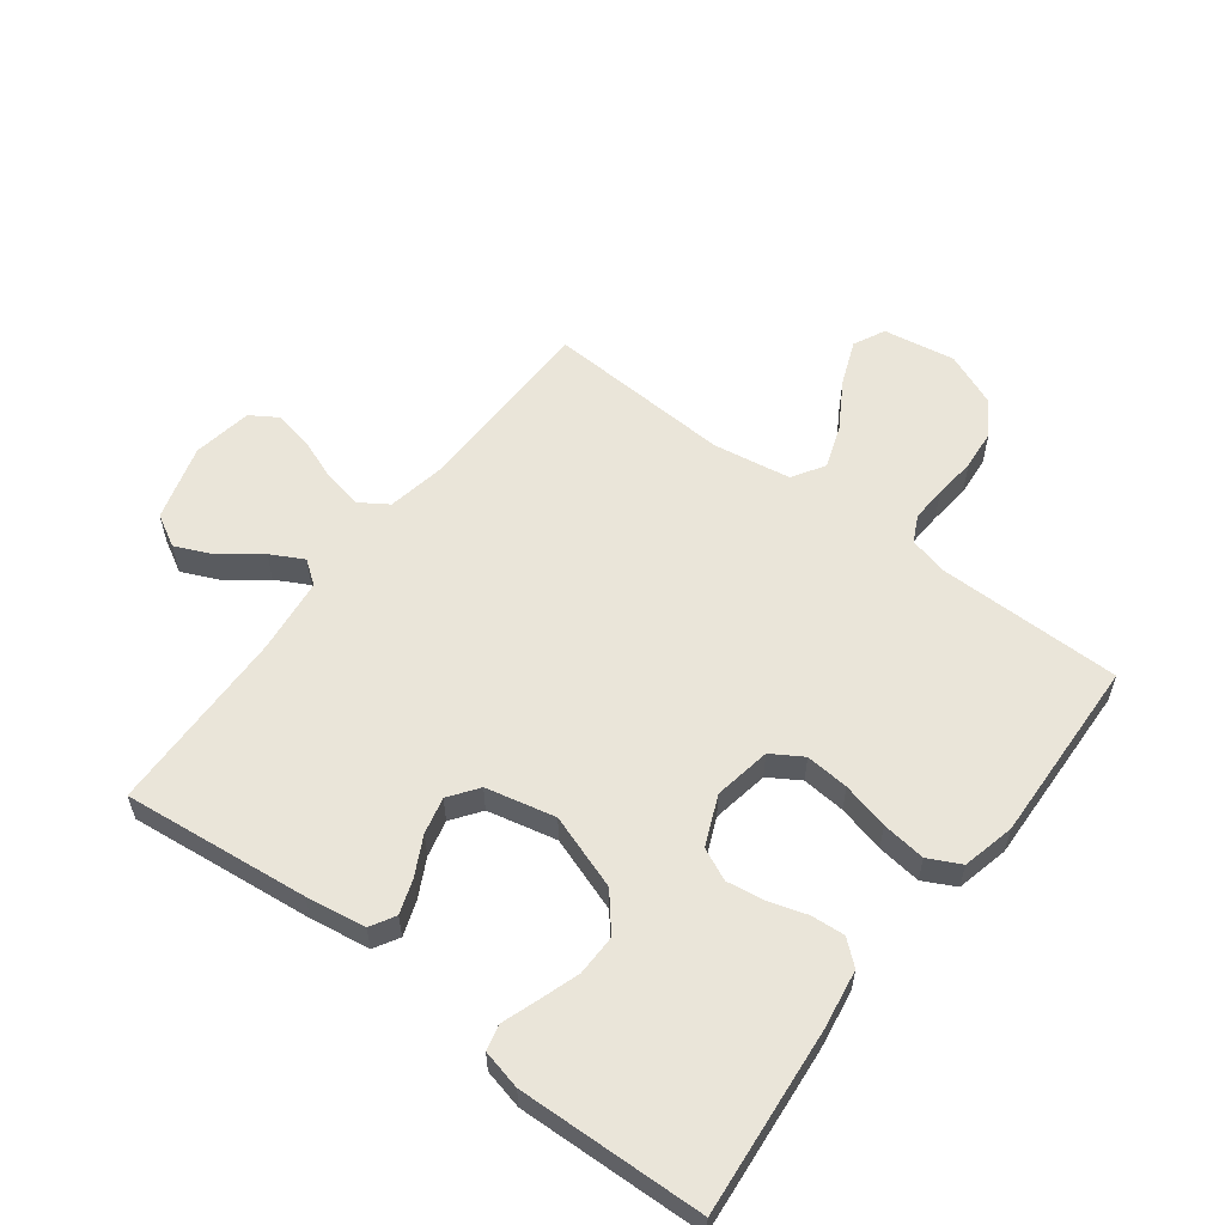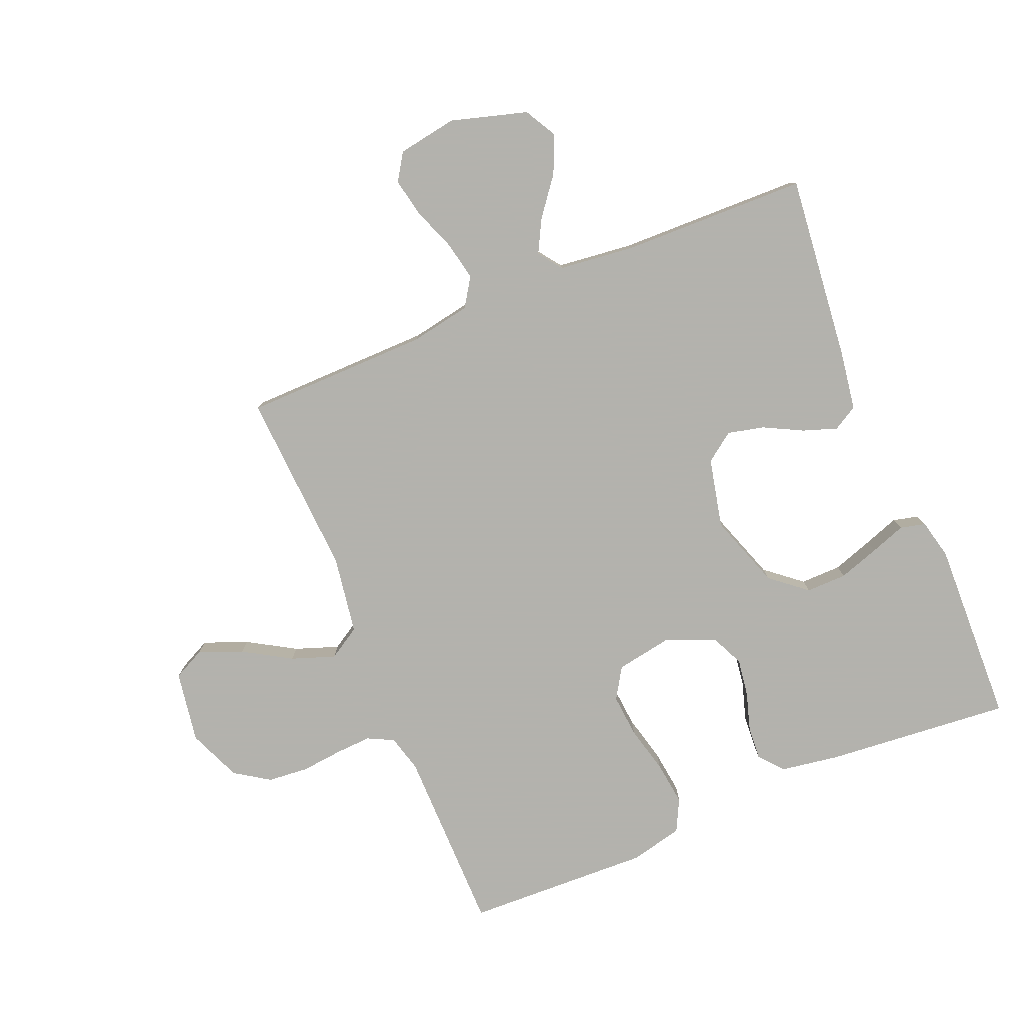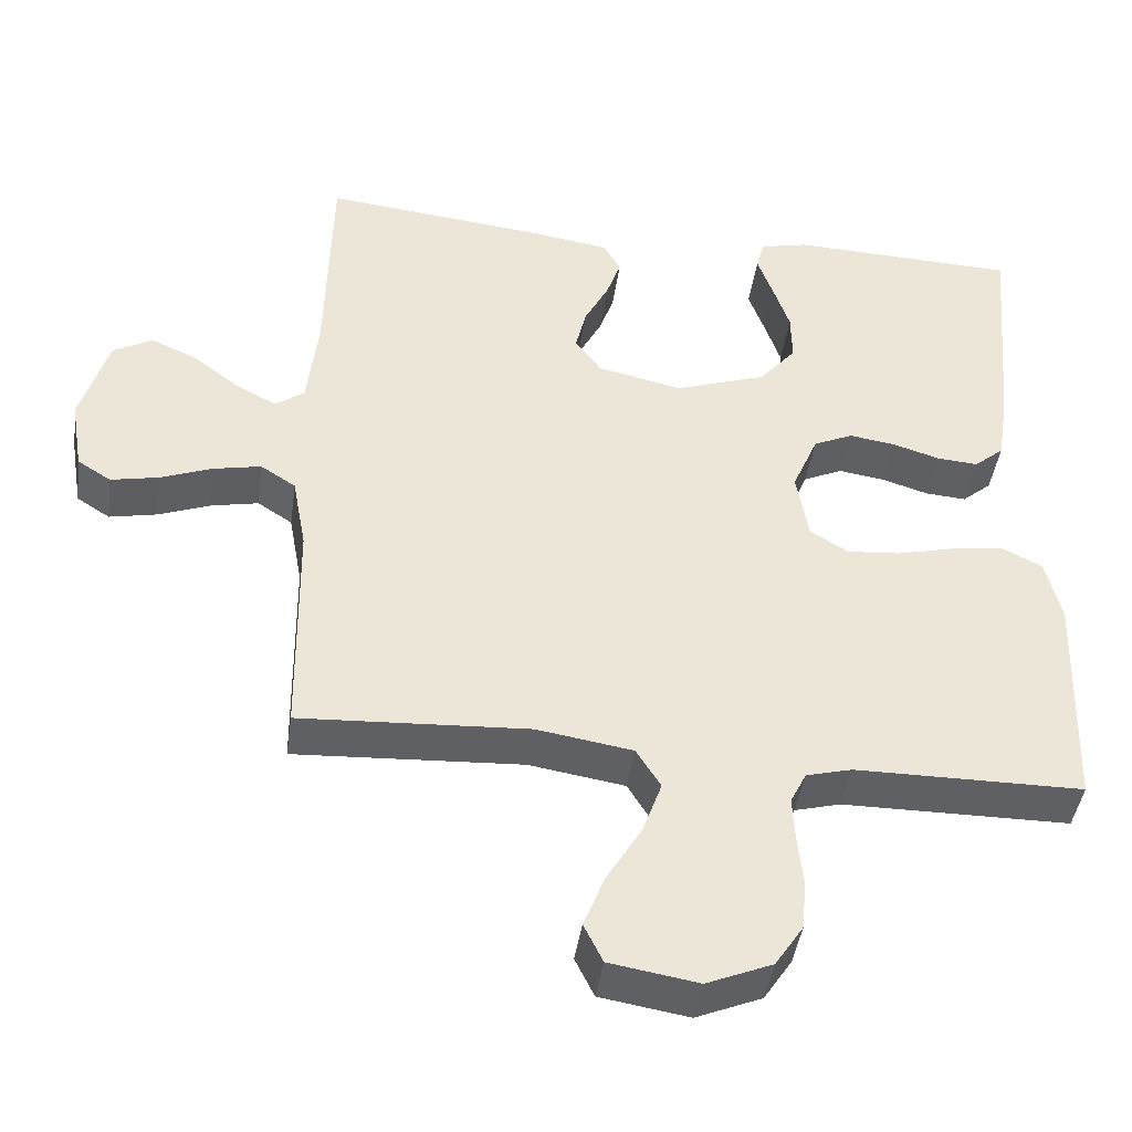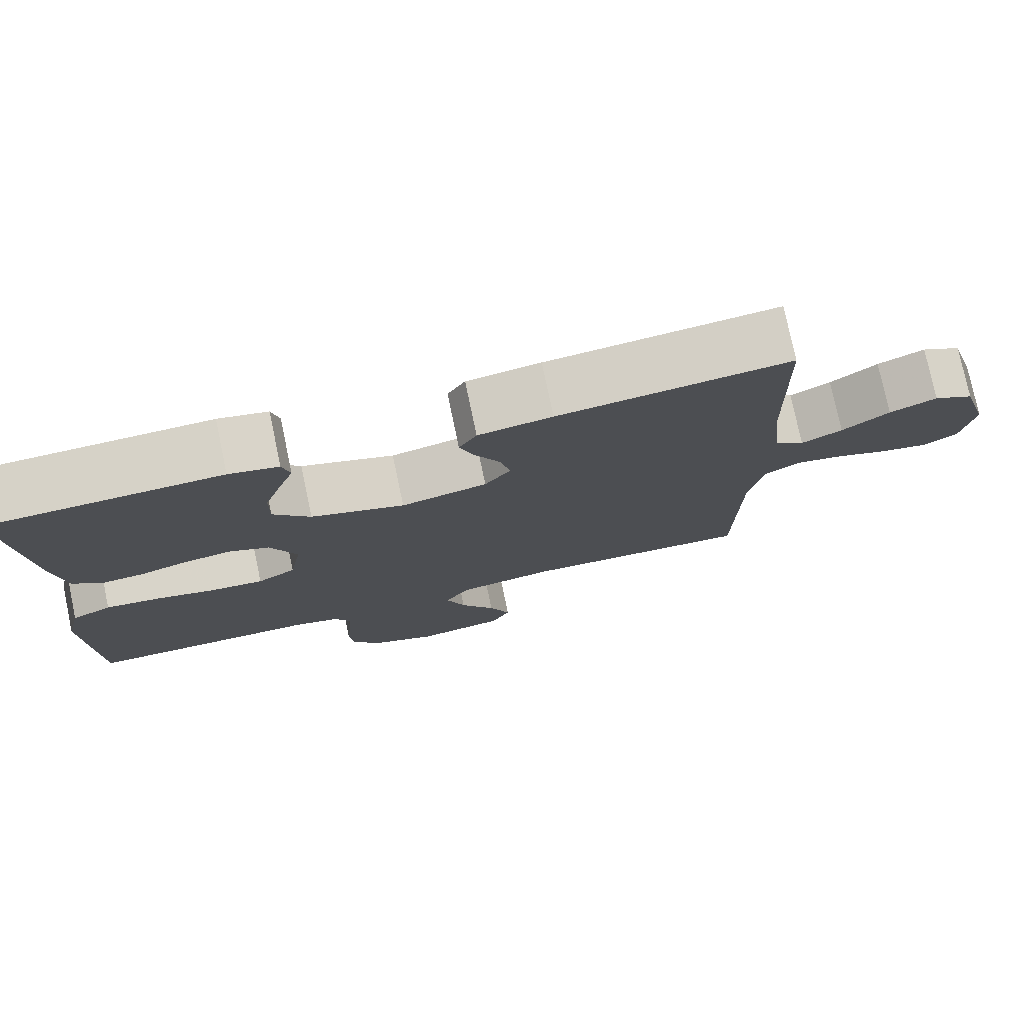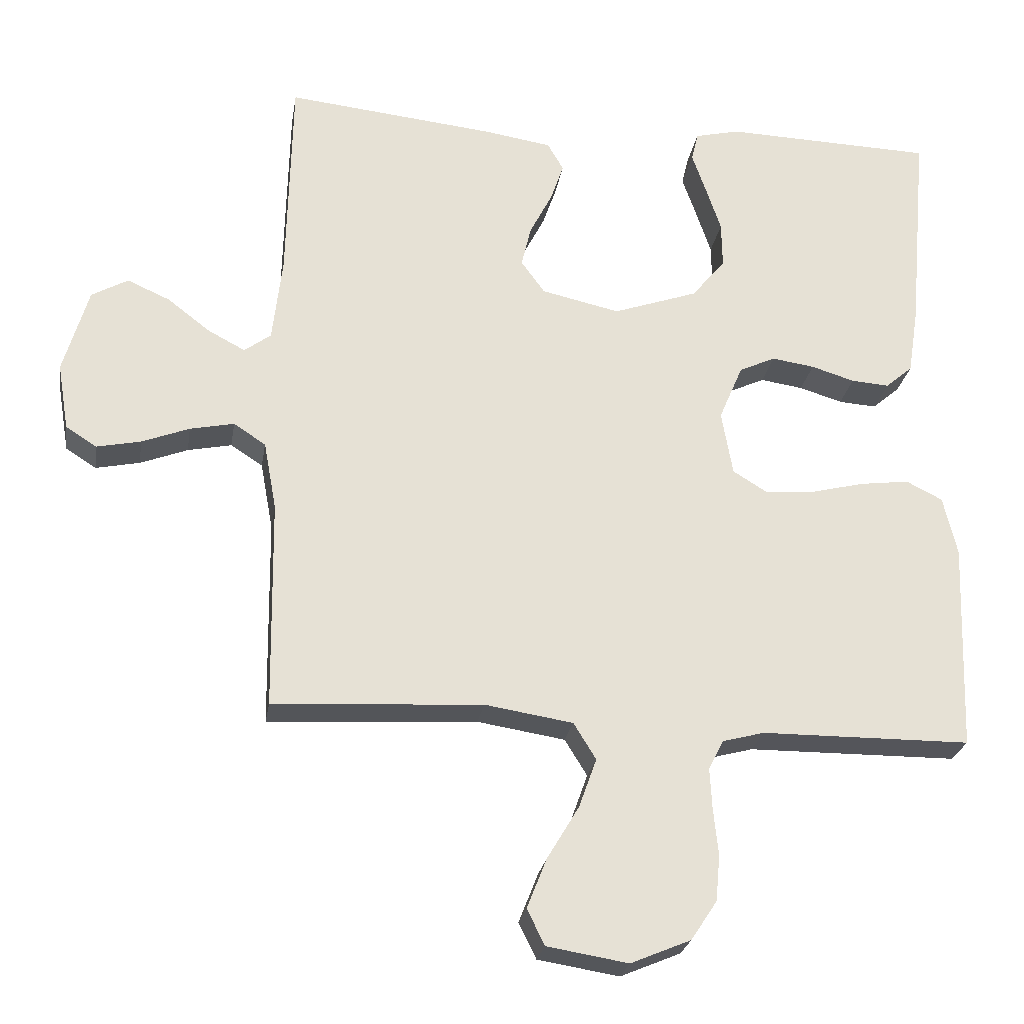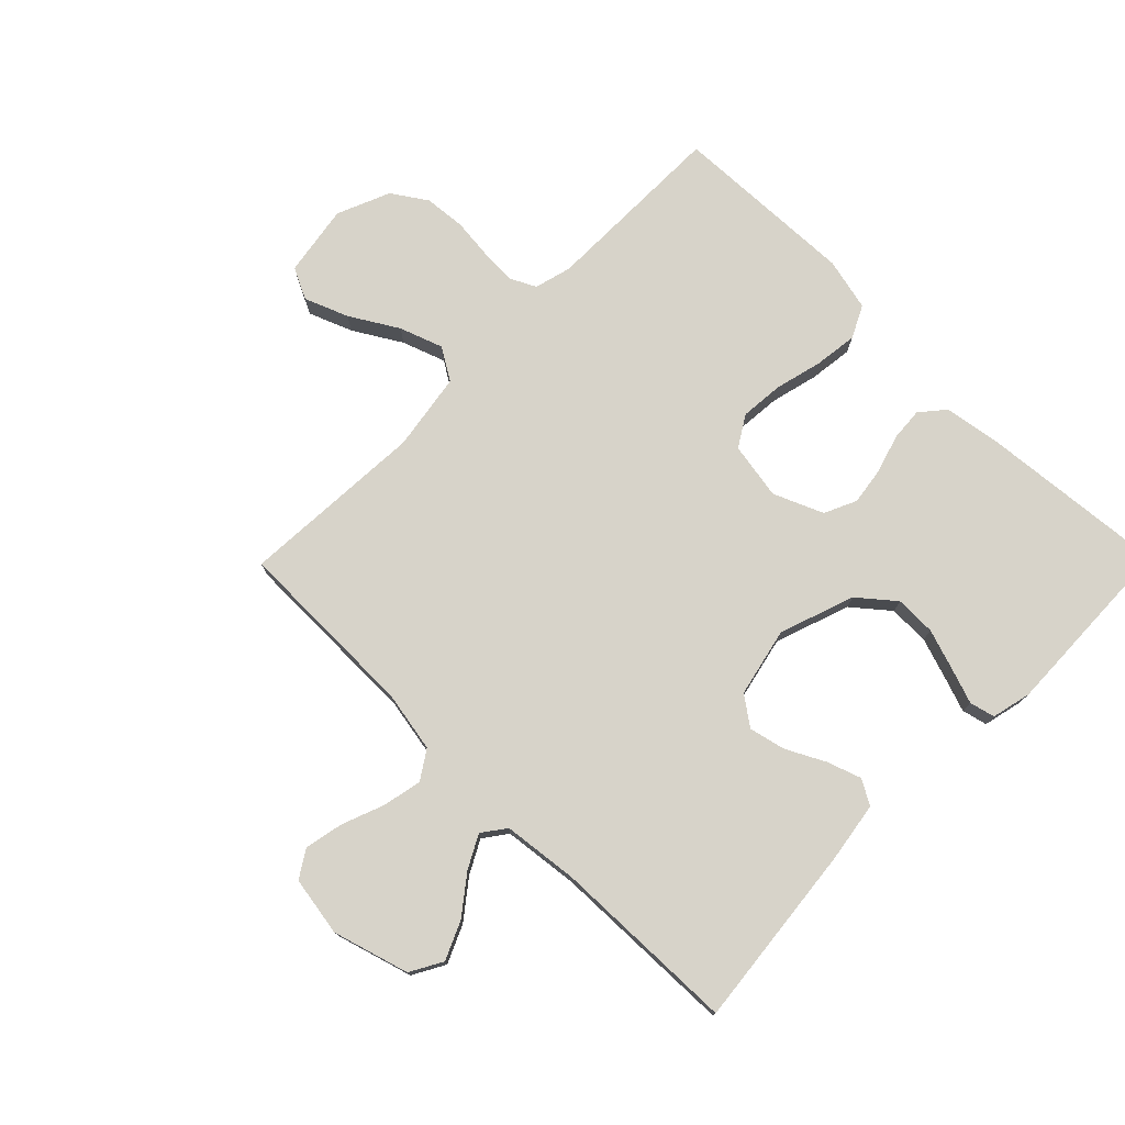
<metadata>
{"format":"obj","ext":"obj","renderer":"f3d","projection":"perspective","resolution":1024,"background":"white","views":[{"elev":57.8,"azim":37.1,"up":"+Y"},{"elev":-79.4,"azim":-67.4,"up":"+Y"},{"elev":-43.4,"azim":-8.0,"up":"+Z"},{"elev":77.2,"azim":168.1,"up":"+Z"},{"elev":-25.0,"azim":-9.0,"up":"+Z"},{"elev":76.2,"azim":-45.4,"up":"+Y"}]}
</metadata>
<code>
v -0.5 0.07 0.5
v -0.2 0.07 0.468
v -0.104 0.07 0.453
v -0.081 0.07 0.413
v -0.1 0.07 0.358
v -0.132 0.07 0.296
v -0.146 0.07 0.237
v -0.112 0.07 0.19
v 0 0.07 0.165
v 0.121 0.07 0.207
v 0.169 0.07 0.265
v 0.168 0.07 0.331
v 0.146 0.07 0.397
v 0.126 0.07 0.454
v 0.136 0.07 0.495
v 0.2 0.07 0.51
v 0.5 0.07 0.5
v 0.473 0.07 0.2
v 0.458 0.07 0.105
v 0.419 0.07 0.072
v 0.365 0.07 0.076
v 0.303 0.07 0.095
v 0.242 0.07 0.104
v 0.19 0.07 0.08
v 0.156 0.07 0
v 0.172 0.07 -0.092
v 0.222 0.07 -0.123
v 0.292 0.07 -0.117
v 0.368 0.07 -0.098
v 0.439 0.07 -0.089
v 0.491 0.07 -0.115
v 0.511 0.07 -0.2
v 0.5 0.07 -0.5
v 0.2 0.07 -0.502
v 0.14 0.07 -0.518
v 0.119 0.07 -0.56
v 0.122 0.07 -0.618
v 0.129 0.07 -0.685
v 0.123 0.07 -0.751
v 0.086 0.07 -0.807
v 0 0.07 -0.843
v -0.116 0.07 -0.824
v -0.141 0.07 -0.773
v -0.113 0.07 -0.702
v -0.067 0.07 -0.625
v -0.042 0.07 -0.555
v -0.074 0.07 -0.503
v -0.2 0.07 -0.483
v -0.5 0.07 -0.5
v -0.504 0.07 -0.2
v -0.522 0.07 -0.102
v -0.568 0.07 -0.072
v -0.631 0.07 -0.085
v -0.699 0.07 -0.111
v -0.762 0.07 -0.124
v -0.806 0.07 -0.096
v -0.822 0.07 0
v -0.786 0.07 0.123
v -0.734 0.07 0.152
v -0.673 0.07 0.125
v -0.612 0.07 0.078
v -0.559 0.07 0.05
v -0.521 0.07 0.078
v -0.507 0.07 0.2
v -0.5 0 0.5
v -0.2 0 0.468
v -0.104 0 0.453
v -0.081 0 0.413
v -0.1 0 0.358
v -0.132 0 0.296
v -0.146 0 0.237
v -0.112 0 0.19
v 0 0 0.165
v 0.121 0 0.207
v 0.169 0 0.265
v 0.168 0 0.331
v 0.146 0 0.397
v 0.126 0 0.454
v 0.136 0 0.495
v 0.2 0 0.51
v 0.5 0 0.5
v 0.473 0 0.2
v 0.458 0 0.105
v 0.419 0 0.072
v 0.365 0 0.076
v 0.303 0 0.095
v 0.242 0 0.104
v 0.19 0 0.08
v 0.156 0 0
v 0.172 0 -0.092
v 0.222 0 -0.123
v 0.292 0 -0.117
v 0.368 0 -0.098
v 0.439 0 -0.089
v 0.491 0 -0.115
v 0.511 0 -0.2
v 0.5 0 -0.5
v 0.2 0 -0.502
v 0.14 0 -0.518
v 0.119 0 -0.56
v 0.122 0 -0.618
v 0.129 0 -0.685
v 0.123 0 -0.751
v 0.086 0 -0.807
v 0 0 -0.843
v -0.116 0 -0.824
v -0.141 0 -0.773
v -0.113 0 -0.702
v -0.067 0 -0.625
v -0.042 0 -0.555
v -0.074 0 -0.503
v -0.2 0 -0.483
v -0.5 0 -0.5
v -0.504 0 -0.2
v -0.522 0 -0.102
v -0.568 0 -0.072
v -0.631 0 -0.085
v -0.699 0 -0.111
v -0.762 0 -0.124
v -0.806 0 -0.096
v -0.822 0 0
v -0.786 0 0.123
v -0.734 0 0.152
v -0.673 0 0.125
v -0.612 0 0.078
v -0.559 0 0.05
v -0.521 0 0.078
v -0.507 0 0.2
f 58 59 60 61
f 58 61 62
f 57 58 62
f 56 57 62
f 53 54 55 56
f 52 53 56 62
f 51 52 62 63
f 48 49 50
f 47 48 50 51
f 42 43 44 45
f 42 45 46
f 41 42 46
f 40 41 46
f 37 38 39 40
f 36 37 40 46
f 35 36 46 47
f 31 32 33 34
f 28 29 30 31
f 27 28 31 34
f 26 27 34 35
f 19 20 21 22
f 19 22 23
f 18 19 23
f 17 18 23
f 16 17 23 24
f 13 14 15 16
f 12 13 16
f 11 12 16 24
f 3 4 5 6
f 3 6 7
f 64 1 2 3
f 64 3 7
f 63 64 7 8
f 51 63 8 9
f 47 51 9 10
f 25 26 35 47
f 24 25 47
f 10 11 24 47
f 125 124 123 122
f 126 125 122
f 126 122 121
f 126 121 120
f 120 119 118 117
f 126 120 117 116
f 127 126 116 115
f 114 113 112
f 115 114 112 111
f 109 108 107 106
f 110 109 106
f 110 106 105
f 110 105 104
f 104 103 102 101
f 110 104 101 100
f 111 110 100 99
f 98 97 96 95
f 95 94 93 92
f 98 95 92 91
f 99 98 91 90
f 86 85 84 83
f 87 86 83
f 87 83 82
f 87 82 81
f 88 87 81 80
f 80 79 78 77
f 80 77 76
f 88 80 76 75
f 70 69 68 67
f 71 70 67
f 67 66 65 128
f 71 67 128
f 72 71 128 127
f 73 72 127 115
f 74 73 115 111
f 111 99 90 89
f 111 89 88
f 111 88 75 74
f 1 65 66 2
f 2 66 67 3
f 3 67 68 4
f 4 68 69 5
f 5 69 70 6
f 6 70 71 7
f 7 71 72 8
f 8 72 73 9
f 9 73 74 10
f 10 74 75 11
f 11 75 76 12
f 12 76 77 13
f 13 77 78 14
f 14 78 79 15
f 15 79 80 16
f 16 80 81 17
f 17 81 82 18
f 18 82 83 19
f 19 83 84 20
f 20 84 85 21
f 21 85 86 22
f 22 86 87 23
f 23 87 88 24
f 24 88 89 25
f 25 89 90 26
f 26 90 91 27
f 27 91 92 28
f 28 92 93 29
f 29 93 94 30
f 30 94 95 31
f 31 95 96 32
f 32 96 97 33
f 33 97 98 34
f 34 98 99 35
f 35 99 100 36
f 36 100 101 37
f 37 101 102 38
f 38 102 103 39
f 39 103 104 40
f 40 104 105 41
f 41 105 106 42
f 42 106 107 43
f 43 107 108 44
f 44 108 109 45
f 45 109 110 46
f 46 110 111 47
f 47 111 112 48
f 48 112 113 49
f 49 113 114 50
f 50 114 115 51
f 51 115 116 52
f 52 116 117 53
f 53 117 118 54
f 54 118 119 55
f 55 119 120 56
f 56 120 121 57
f 57 121 122 58
f 58 122 123 59
f 59 123 124 60
f 60 124 125 61
f 61 125 126 62
f 62 126 127 63
f 63 127 128 64
f 64 128 65 1

</code>
